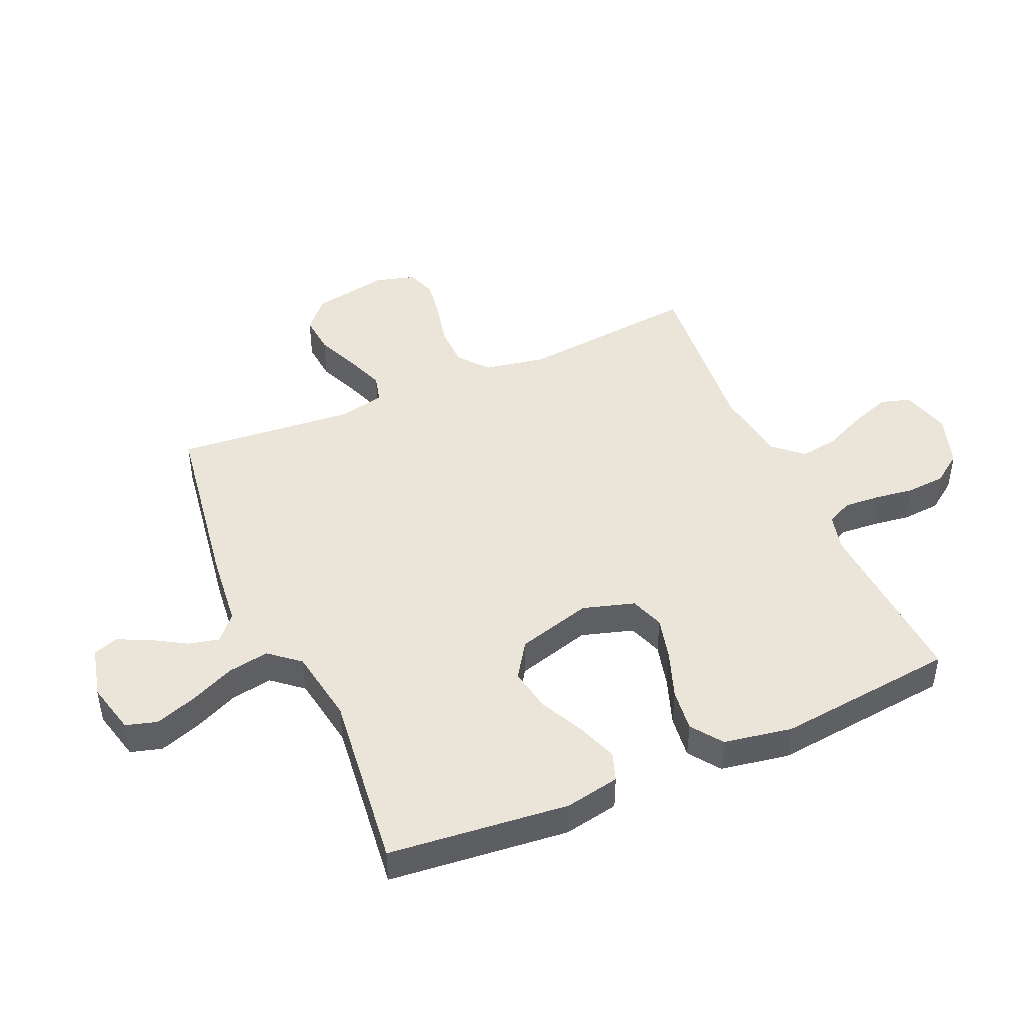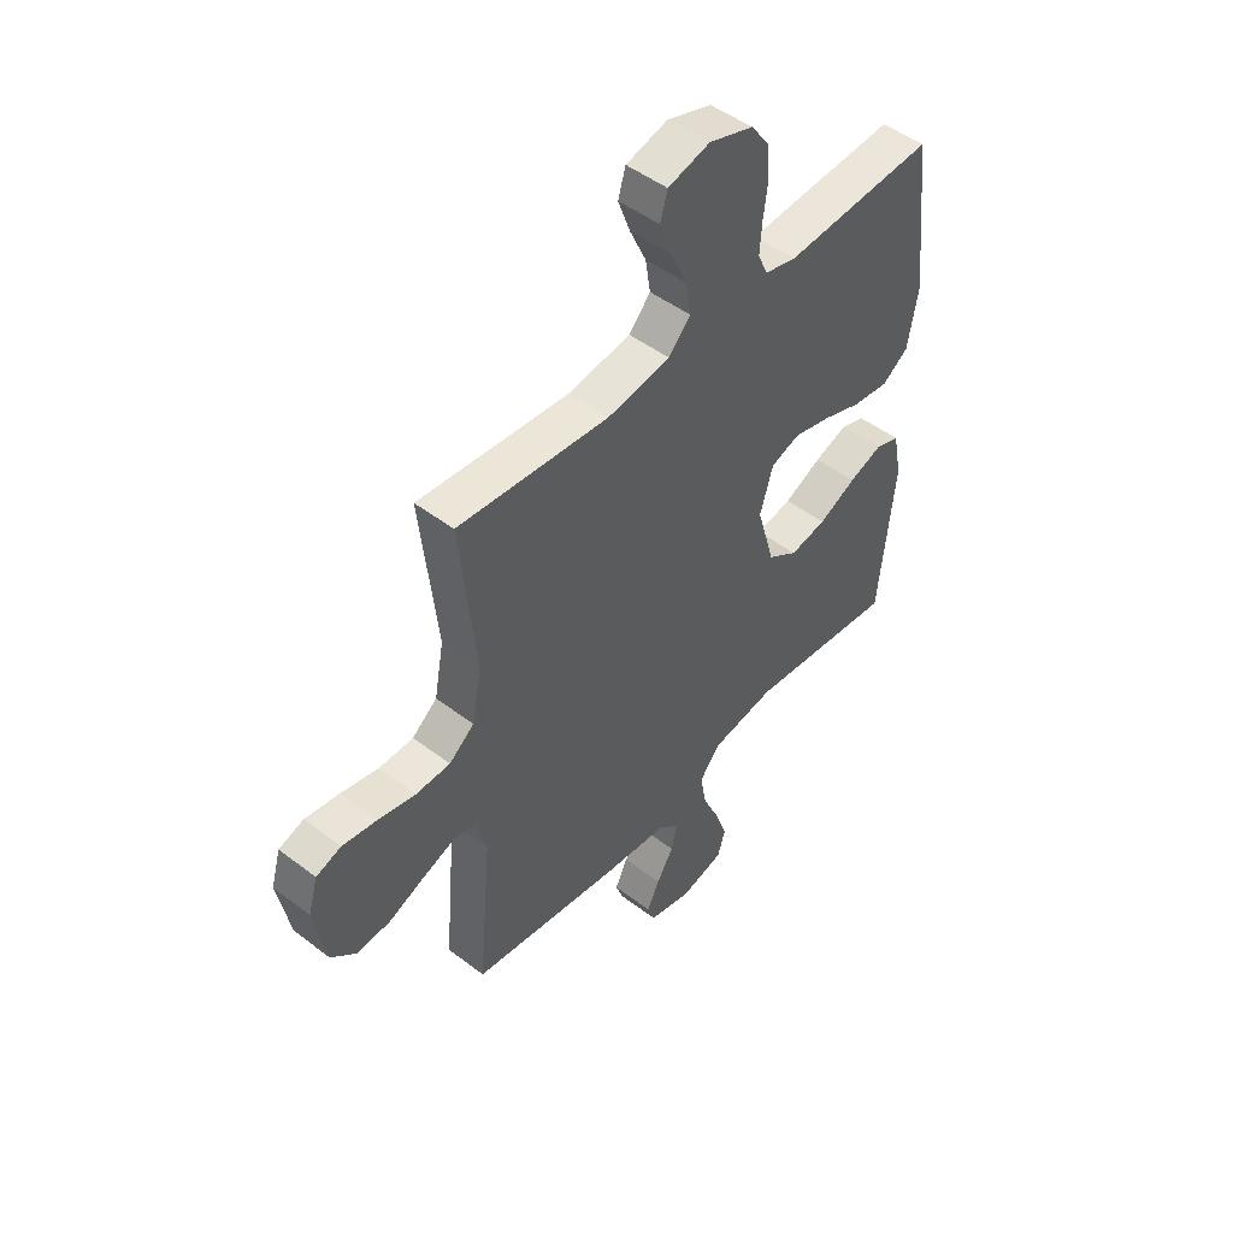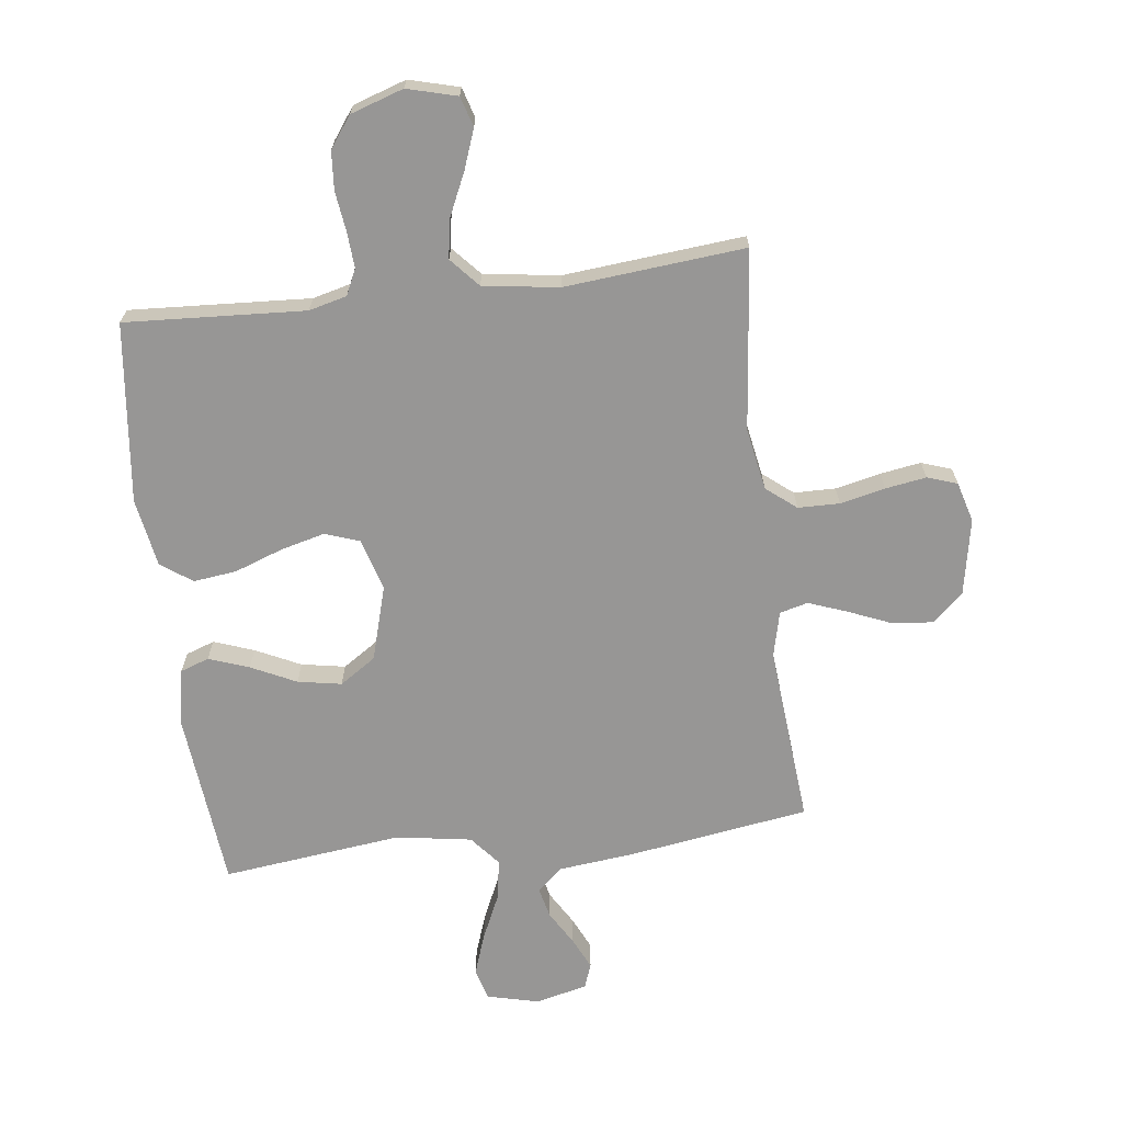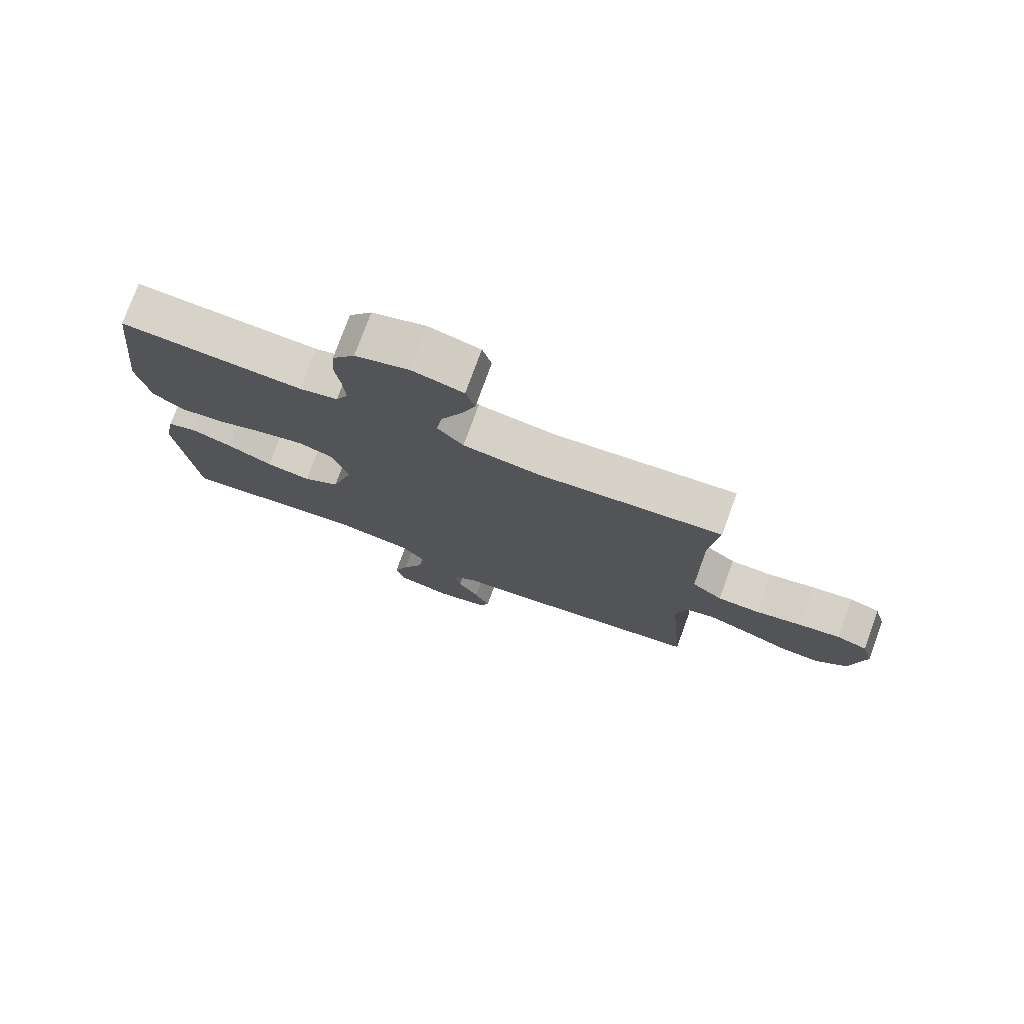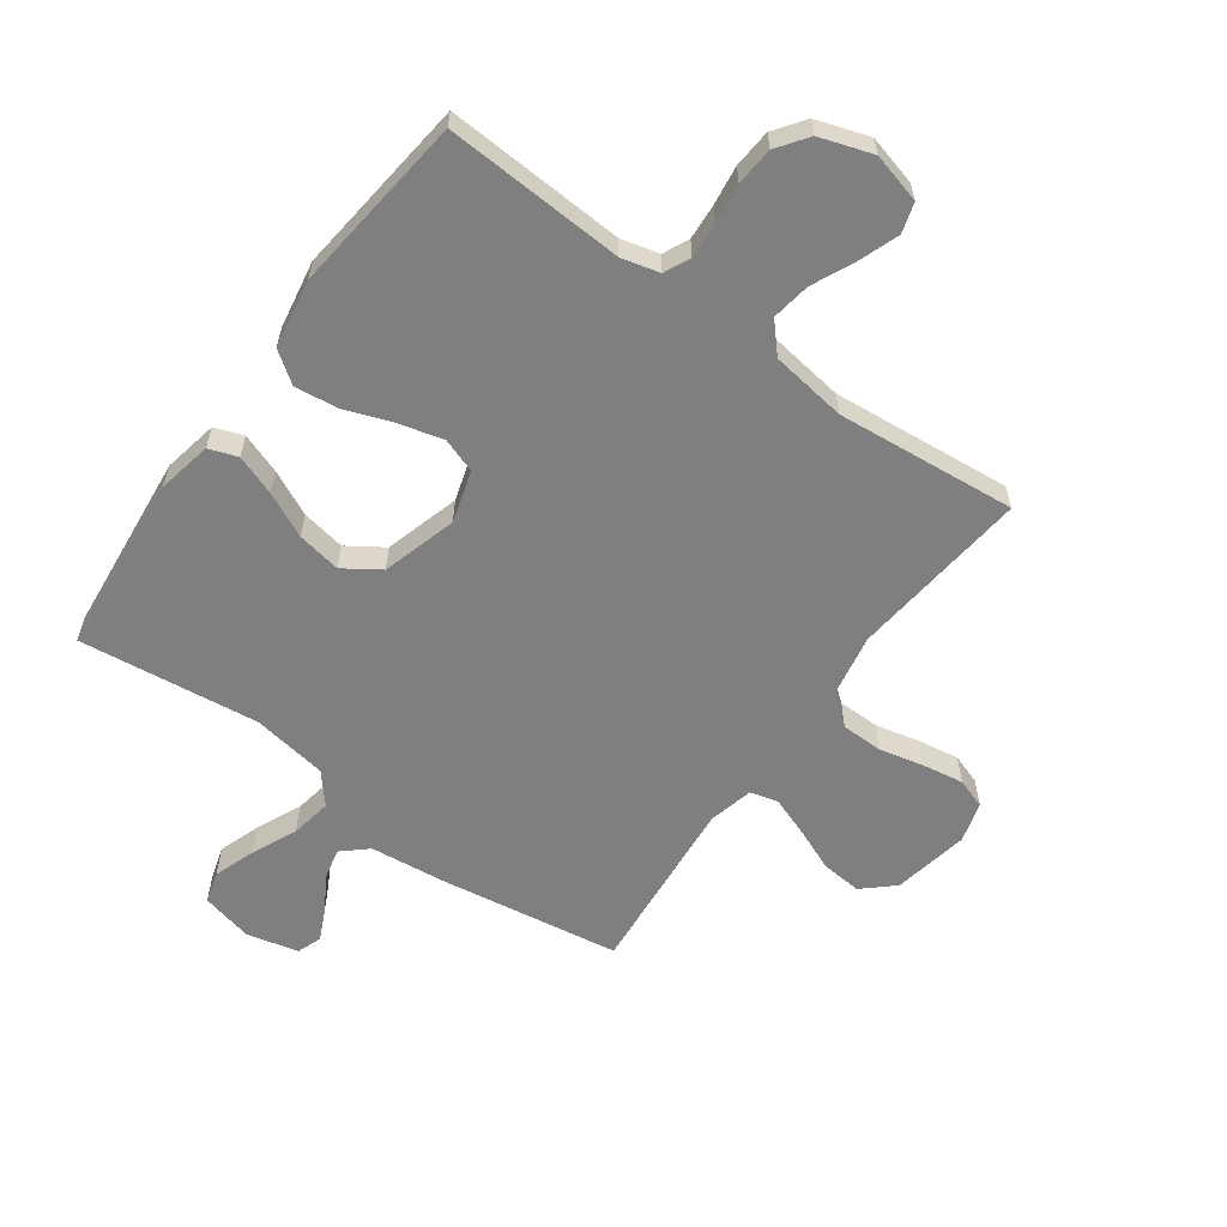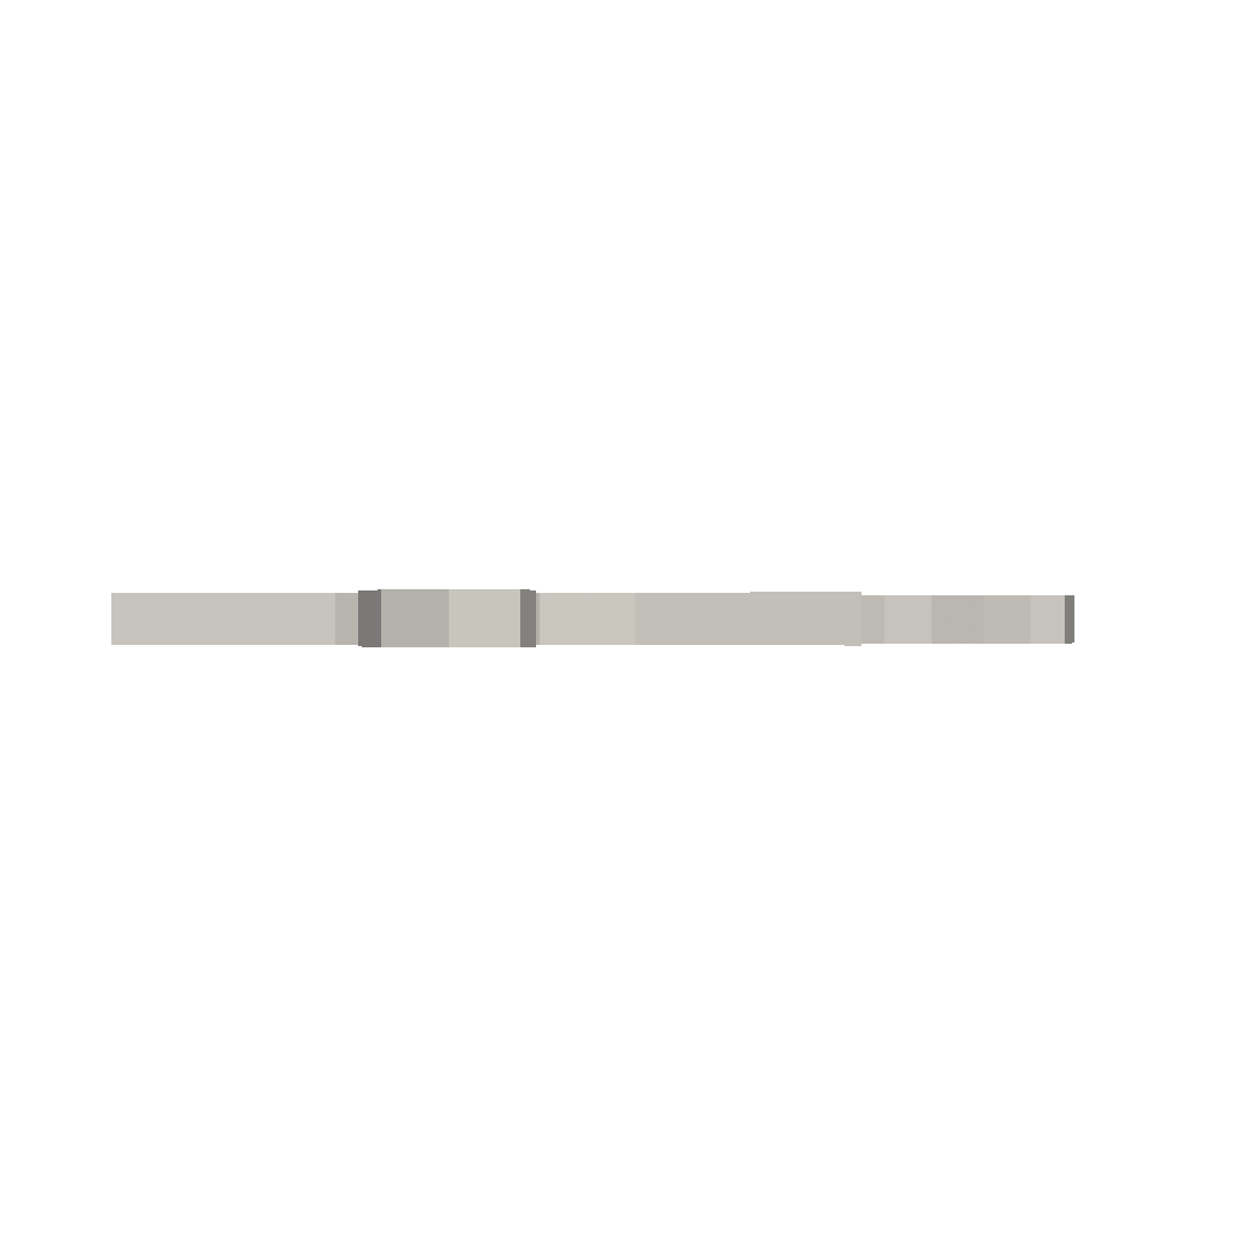
<metadata>
{"format":"obj","ext":"obj","renderer":"f3d","projection":"perspective","resolution":1024,"background":"white","views":[{"elev":45.1,"azim":-113.7,"up":"+Y"},{"elev":48.7,"azim":130.4,"up":"+Z"},{"elev":-67.9,"azim":7.0,"up":"+Y"},{"elev":76.7,"azim":20.0,"up":"+Z"},{"elev":-59.9,"azim":-35.8,"up":"+Y"},{"elev":-0.1,"azim":4.5,"up":"+Y"}]}
</metadata>
<code>
v 0.5 0.07 0.5
v 0.468 0.07 0.2
v 0.487 0.07 0.097
v 0.537 0.07 0.057
v 0.606 0.07 0.056
v 0.681 0.07 0.073
v 0.749 0.07 0.084
v 0.799 0.07 0.067
v 0.818 0.07 0
v 0.794 0.07 -0.127
v 0.743 0.07 -0.173
v 0.676 0.07 -0.167
v 0.604 0.07 -0.137
v 0.539 0.07 -0.113
v 0.492 0.07 -0.125
v 0.474 0.07 -0.2
v 0.5 0.07 -0.5
v 0.2 0.07 -0.546
v 0.072 0.07 -0.56
v 0.03 0.07 -0.597
v 0.042 0.07 -0.648
v 0.076 0.07 -0.705
v 0.101 0.07 -0.758
v 0.086 0.07 -0.799
v 0 0.07 -0.82
v -0.087 0.07 -0.799
v -0.102 0.07 -0.747
v -0.078 0.07 -0.678
v -0.044 0.07 -0.603
v -0.032 0.07 -0.534
v -0.074 0.07 -0.484
v -0.2 0.07 -0.464
v -0.5 0.07 -0.5
v -0.53 0.07 -0.2
v -0.512 0.07 -0.109
v -0.464 0.07 -0.092
v -0.397 0.07 -0.116
v -0.322 0.07 -0.152
v -0.249 0.07 -0.165
v -0.189 0.07 -0.125
v -0.153 0.07 0
v -0.179 0.07 0.086
v -0.236 0.07 0.106
v -0.31 0.07 0.087
v -0.39 0.07 0.058
v -0.462 0.07 0.049
v -0.514 0.07 0.086
v -0.534 0.07 0.2
v -0.5 0.07 0.5
v -0.2 0.07 0.483
v -0.137 0.07 0.499
v -0.117 0.07 0.542
v -0.121 0.07 0.602
v -0.13 0.07 0.668
v -0.125 0.07 0.732
v -0.088 0.07 0.783
v 0 0.07 0.812
v 0.083 0.07 0.79
v 0.098 0.07 0.74
v 0.074 0.07 0.674
v 0.041 0.07 0.602
v 0.031 0.07 0.538
v 0.074 0.07 0.49
v 0.2 0.07 0.472
v 0.5 0 0.5
v 0.468 0 0.2
v 0.487 0 0.097
v 0.537 0 0.057
v 0.606 0 0.056
v 0.681 0 0.073
v 0.749 0 0.084
v 0.799 0 0.067
v 0.818 0 0
v 0.794 0 -0.127
v 0.743 0 -0.173
v 0.676 0 -0.167
v 0.604 0 -0.137
v 0.539 0 -0.113
v 0.492 0 -0.125
v 0.474 0 -0.2
v 0.5 0 -0.5
v 0.2 0 -0.546
v 0.072 0 -0.56
v 0.03 0 -0.597
v 0.042 0 -0.648
v 0.076 0 -0.705
v 0.101 0 -0.758
v 0.086 0 -0.799
v 0 0 -0.82
v -0.087 0 -0.799
v -0.102 0 -0.747
v -0.078 0 -0.678
v -0.044 0 -0.603
v -0.032 0 -0.534
v -0.074 0 -0.484
v -0.2 0 -0.464
v -0.5 0 -0.5
v -0.53 0 -0.2
v -0.512 0 -0.109
v -0.464 0 -0.092
v -0.397 0 -0.116
v -0.322 0 -0.152
v -0.249 0 -0.165
v -0.189 0 -0.125
v -0.153 0 0
v -0.179 0 0.086
v -0.236 0 0.106
v -0.31 0 0.087
v -0.39 0 0.058
v -0.462 0 0.049
v -0.514 0 0.086
v -0.534 0 0.2
v -0.5 0 0.5
v -0.2 0 0.483
v -0.137 0 0.499
v -0.117 0 0.542
v -0.121 0 0.602
v -0.13 0 0.668
v -0.125 0 0.732
v -0.088 0 0.783
v 0 0 0.812
v 0.083 0 0.79
v 0.098 0 0.74
v 0.074 0 0.674
v 0.041 0 0.602
v 0.031 0 0.538
v 0.074 0 0.49
v 0.2 0 0.472
f 59 60 61
f 58 59 61
f 57 58 61
f 56 57 61
f 55 56 61
f 54 55 61
f 53 54 61
f 52 53 61 62
f 51 52 62 63
f 48 49 50
f 47 48 50
f 46 47 50
f 45 46 50
f 44 45 50
f 51 63 64
f 50 51 64
f 44 50 64
f 43 44 64
f 36 37 38
f 35 36 38
f 34 35 38
f 33 34 38
f 32 33 38
f 31 32 38 39
f 30 31 39 40
f 27 28 29
f 26 27 29
f 25 26 29
f 24 25 29
f 23 24 29
f 22 23 29
f 21 22 29
f 20 21 29 30
f 30 40 41
f 20 30 41
f 19 20 41
f 19 41 42
f 18 19 42
f 17 18 42
f 16 17 42
f 11 12 13
f 10 11 13
f 9 10 13
f 8 9 13
f 7 8 13
f 6 7 13
f 5 6 13
f 4 5 13 14
f 3 4 14 15
f 64 1 2
f 43 64 2
f 42 43 2
f 15 16 42
f 3 15 42
f 2 3 42
f 125 124 123
f 125 123 122
f 125 122 121
f 125 121 120
f 125 120 119
f 125 119 118
f 125 118 117
f 126 125 117 116
f 127 126 116 115
f 114 113 112
f 114 112 111
f 114 111 110
f 114 110 109
f 114 109 108
f 128 127 115
f 128 115 114
f 128 114 108
f 128 108 107
f 102 101 100
f 102 100 99
f 102 99 98
f 102 98 97
f 102 97 96
f 103 102 96 95
f 104 103 95 94
f 93 92 91
f 93 91 90
f 93 90 89
f 93 89 88
f 93 88 87
f 93 87 86
f 93 86 85
f 94 93 85 84
f 105 104 94
f 105 94 84
f 105 84 83
f 106 105 83
f 106 83 82
f 106 82 81
f 106 81 80
f 77 76 75
f 77 75 74
f 77 74 73
f 77 73 72
f 77 72 71
f 77 71 70
f 77 70 69
f 78 77 69 68
f 79 78 68 67
f 66 65 128
f 66 128 107
f 66 107 106
f 106 80 79
f 106 79 67
f 106 67 66
f 1 65 66 2
f 2 66 67 3
f 3 67 68 4
f 4 68 69 5
f 5 69 70 6
f 6 70 71 7
f 7 71 72 8
f 8 72 73 9
f 9 73 74 10
f 10 74 75 11
f 11 75 76 12
f 12 76 77 13
f 13 77 78 14
f 14 78 79 15
f 15 79 80 16
f 16 80 81 17
f 17 81 82 18
f 18 82 83 19
f 19 83 84 20
f 20 84 85 21
f 21 85 86 22
f 22 86 87 23
f 23 87 88 24
f 24 88 89 25
f 25 89 90 26
f 26 90 91 27
f 27 91 92 28
f 28 92 93 29
f 29 93 94 30
f 30 94 95 31
f 31 95 96 32
f 32 96 97 33
f 33 97 98 34
f 34 98 99 35
f 35 99 100 36
f 36 100 101 37
f 37 101 102 38
f 38 102 103 39
f 39 103 104 40
f 40 104 105 41
f 41 105 106 42
f 42 106 107 43
f 43 107 108 44
f 44 108 109 45
f 45 109 110 46
f 46 110 111 47
f 47 111 112 48
f 48 112 113 49
f 49 113 114 50
f 50 114 115 51
f 51 115 116 52
f 52 116 117 53
f 53 117 118 54
f 54 118 119 55
f 55 119 120 56
f 56 120 121 57
f 57 121 122 58
f 58 122 123 59
f 59 123 124 60
f 60 124 125 61
f 61 125 126 62
f 62 126 127 63
f 63 127 128 64
f 64 128 65 1

</code>
